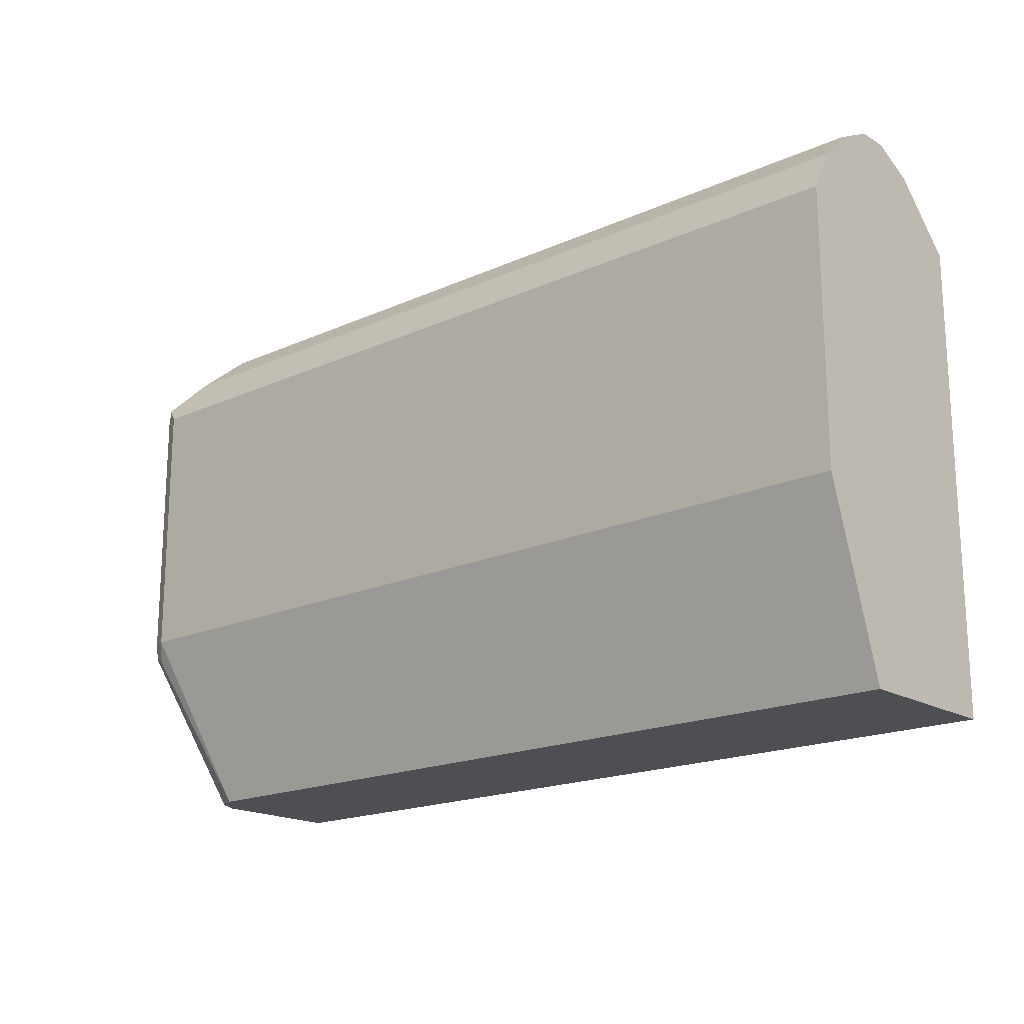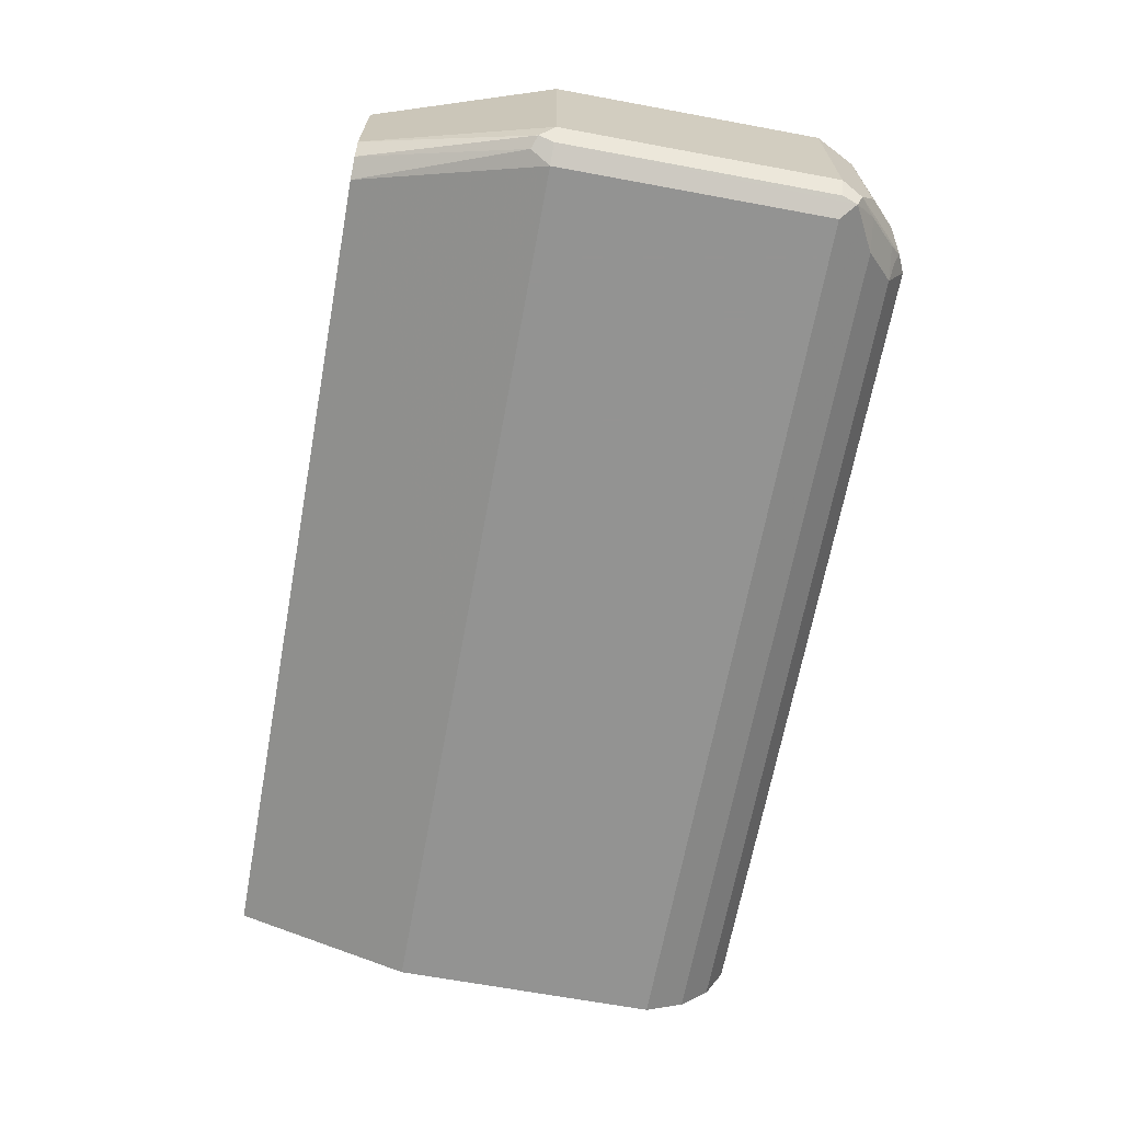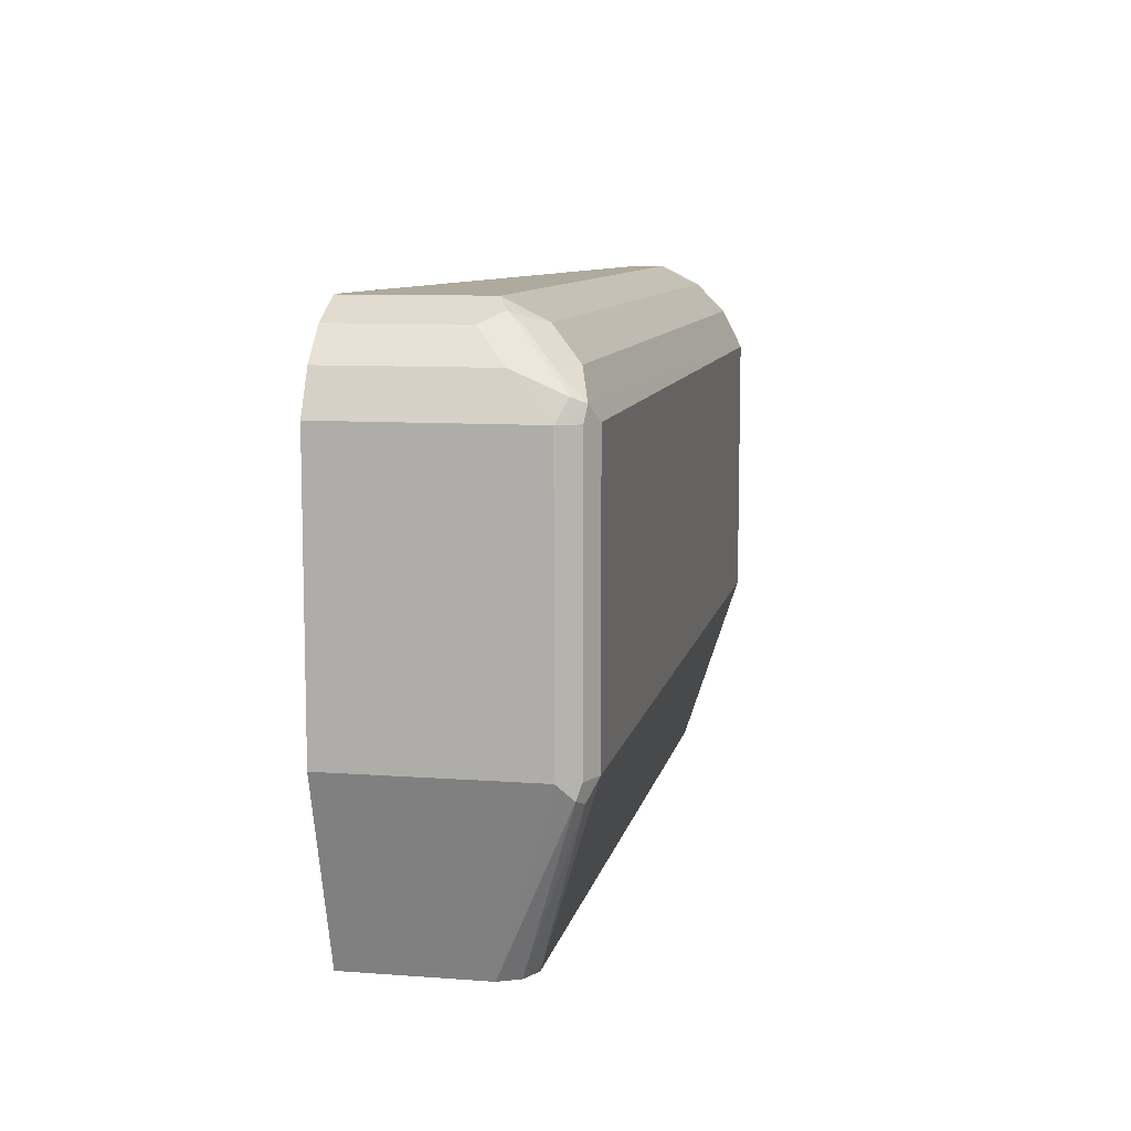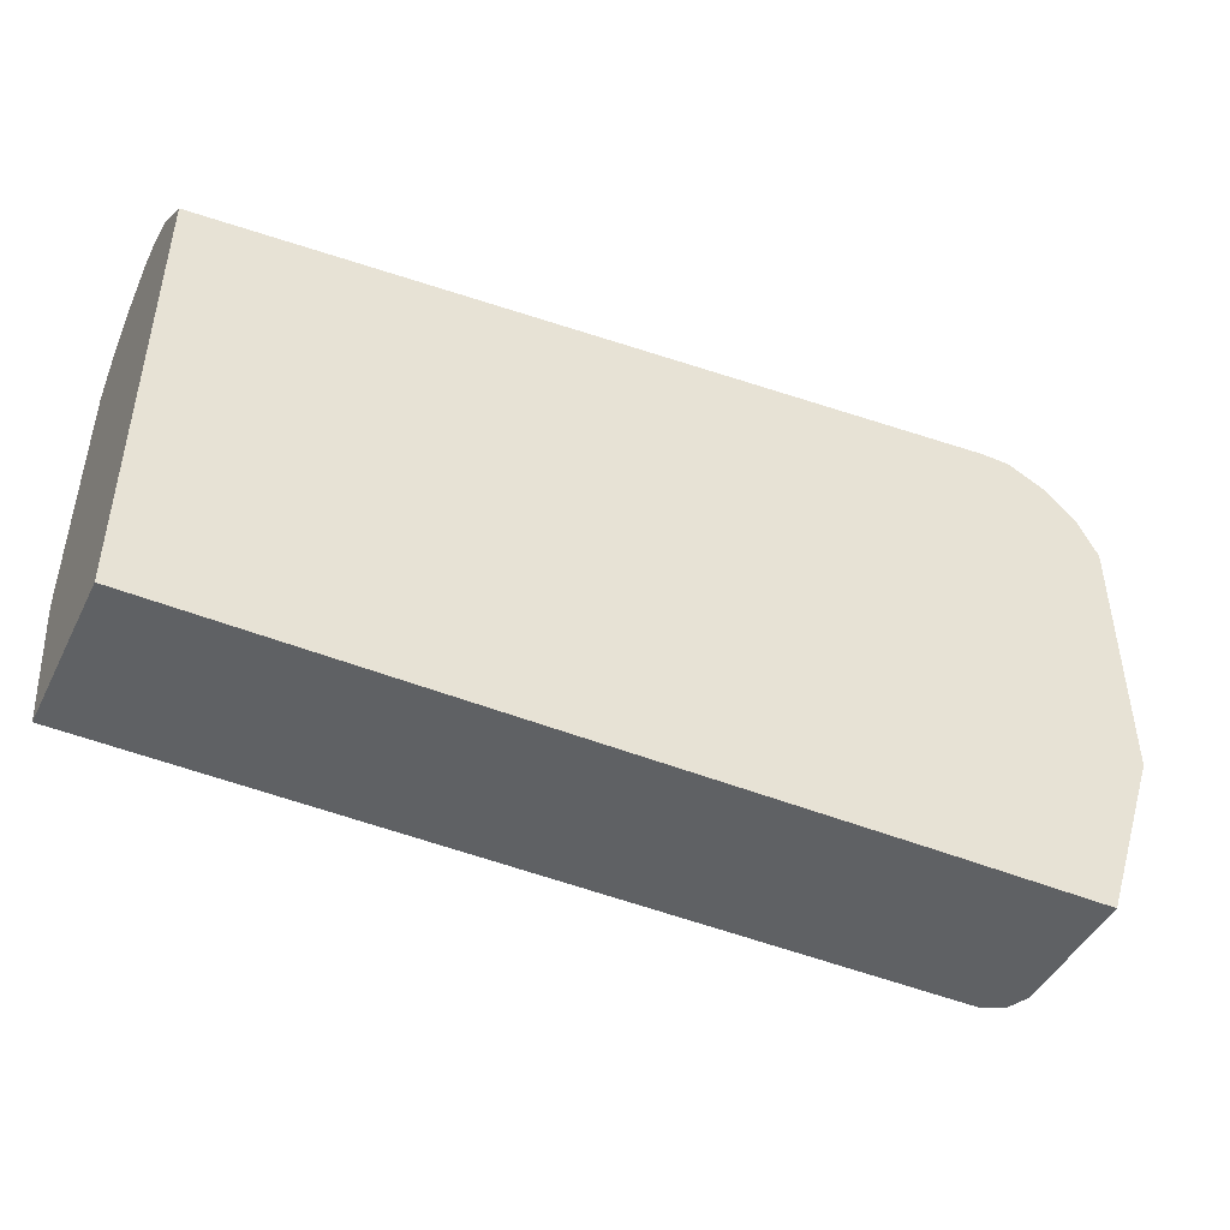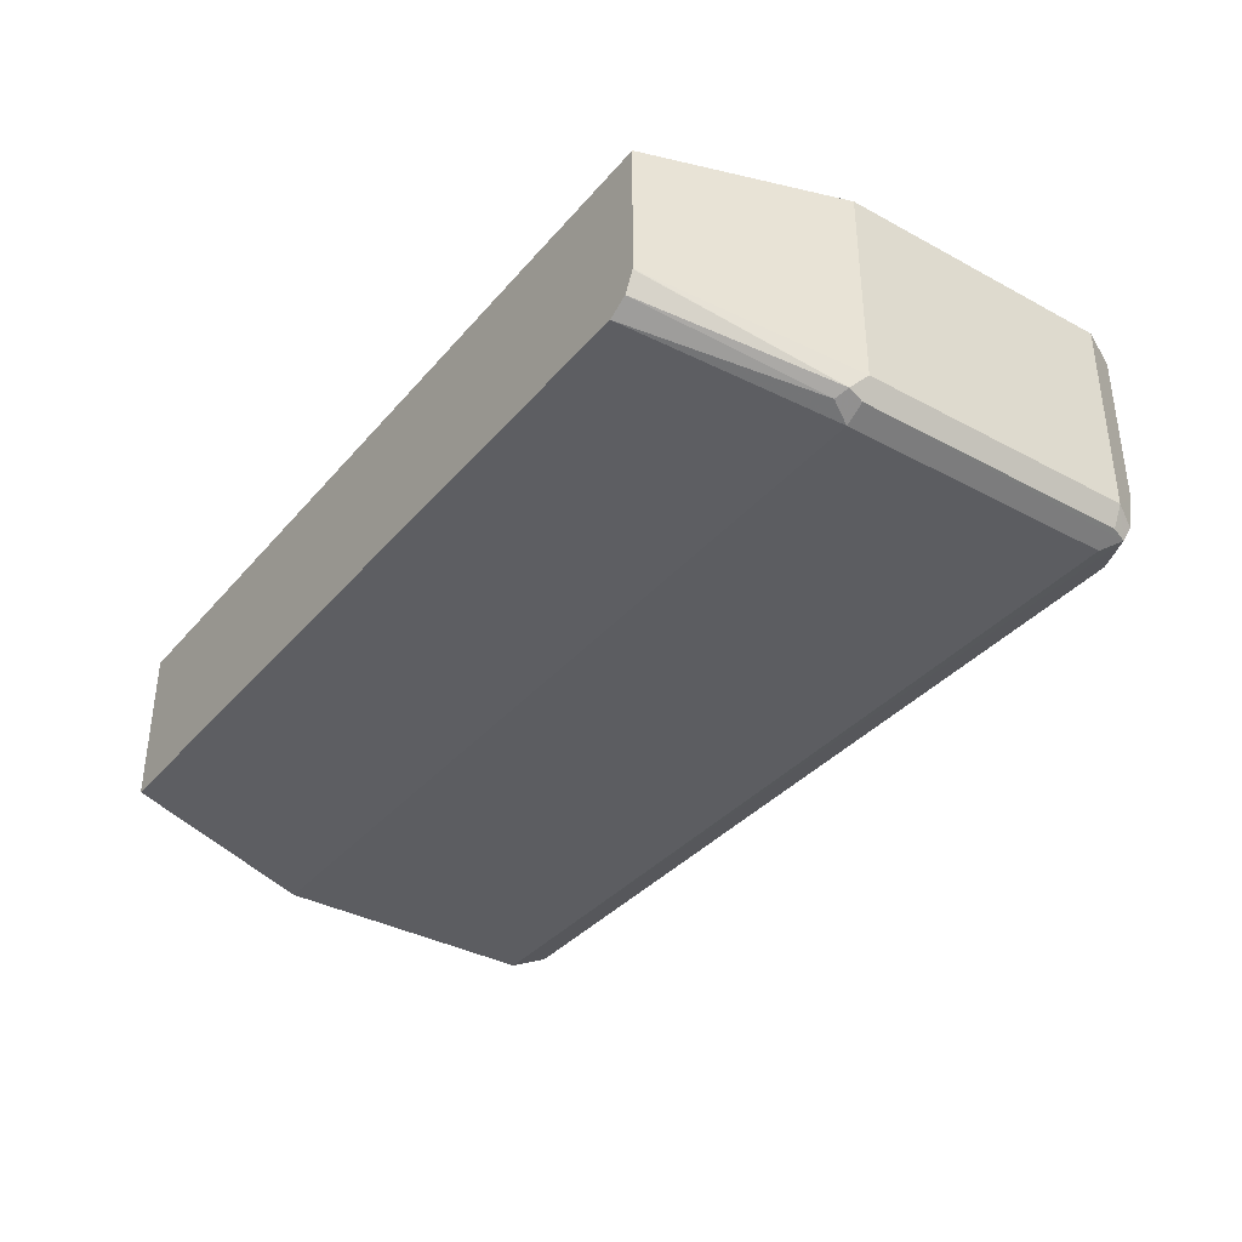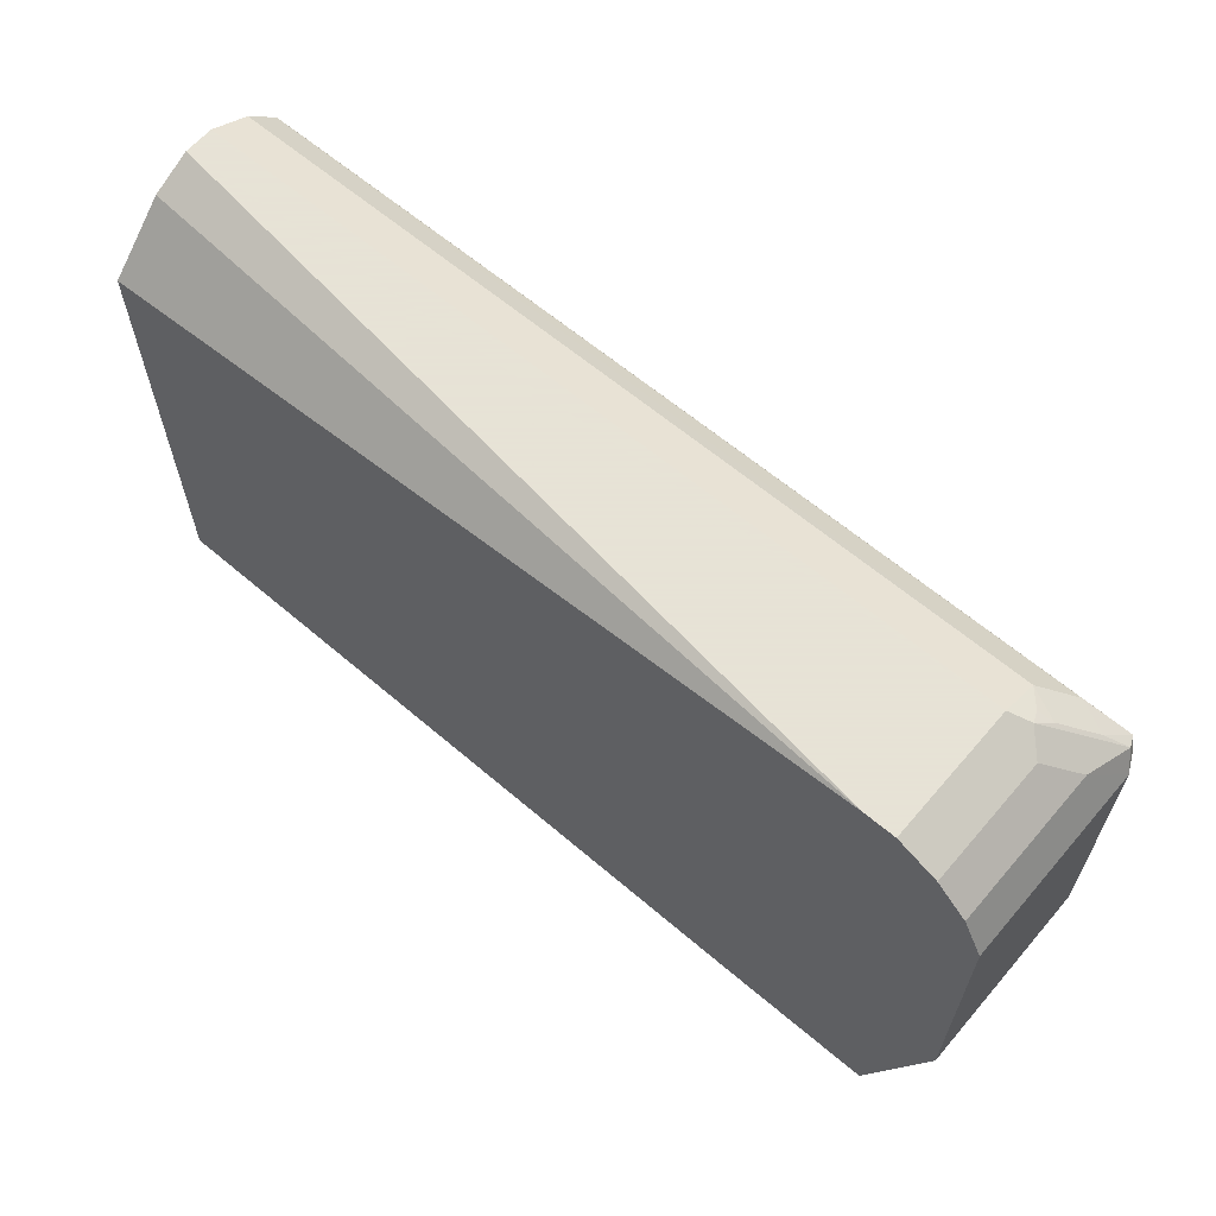
<metadata>
{"format":"obj","ext":"obj","renderer":"f3d","projection":"perspective","resolution":1024,"background":"white","views":[{"elev":-18.2,"azim":-138.8,"up":"+Y"},{"elev":-66.7,"azim":79.5,"up":"+Z"},{"elev":9.3,"azim":101.1,"up":"+Y"},{"elev":-45.8,"azim":-25.4,"up":"+Y"},{"elev":-36.5,"azim":54.9,"up":"+Z"},{"elev":62.8,"azim":40.6,"up":"+Y"}]}
</metadata>
<code>
v -0.2184 0.83 -0.3432
v 0.2995 0.8487 -0.3245
v 0.3182 0.83 -0.3432
v 0.3182 0.8471 -0.3159
v 0.337 0.8284 -0.3346
v 0.3463 0.8144 -0.351
v 0.3494 0.8175 -0.3432
v 0.312 0.8549 -0.3058
v 0.3089 0.8518 -0.3136
v 0.2995 0.8612 -0.2995
v -0.2184 0.8612 -0.2995
v -0.2184 0.8487 -0.3245
v -0.2184 0.805 -0.3557
v 0.337 0.805 -0.3557
v 0.337 0.6365 -0.3557
v 5.708e-05 0.6365 -0.3557
v 0.2995 0.5239 -0.3184
v 0.3432 0.6241 -0.3495
v 0.3122 0.5239 -0.3121
v 0.351 0.6272 -0.3463
v 0.3494 0.6365 -0.3495
v 0.3494 0.805 -0.3495
v 0.3557 0.805 -0.337
v 0.3432 0.83 -0.312
v 0.3245 0.8487 -0.2933
v 0.3245 0.8487 -0.2164
v 0.2995 0.8612 -0.2164
v -0.2184 0.8612 -0.2808
v -0.2184 0.5239 -0.3184
v -0.2184 0.6365 -0.3557
v 0.3184 0.5239 -0.2164
v 0.3184 0.5239 -0.2994
v 0.3557 0.6365 -0.2164
v 0.3557 0.805 -0.2164
v 0.3557 0.6365 -0.337
v 0.3182 0.5239 -0.2999
v 0.3432 0.83 -0.2164
v 0.2194 0.524 -0.2164
v -0.2184 0.5239 -0.2185
v -0.2184 0.8112 -0.2185
v 0.2194 0.805 -0.2164
v 0.2808 0.8612 -0.2164
v -0.2184 0.8487 -0.2559
f 35 20 23
f 36 32 19
f 36 19 20
f 36 20 32
f 35 33 32
f 35 32 20
f 19 32 17
f 35 23 33
f 16 17 30
f 33 34 31
f 33 31 32
f 32 31 17
f 17 31 29
f 16 13 14
f 16 30 13
f 30 17 29
f 20 22 23
f 33 23 34
f 37 34 23
f 39 29 31
f 24 26 37
f 30 29 13
f 6 1 3
f 39 28 29
f 40 28 39
f 43 28 40
f 41 38 27
f 42 41 27
f 42 27 28
f 42 28 43
f 42 43 40
f 42 40 41
f 41 40 38
f 38 40 39
f 38 39 31
f 38 31 27
f 34 27 31
f 26 27 34
f 37 26 34
f 13 29 28
f 24 37 23
f 11 12 28
f 12 13 28
f 15 14 6
f 6 14 13
f 6 13 1
f 1 13 12
f 2 1 12
f 2 12 11
f 2 11 10
f 2 10 9
f 4 2 9
f 4 9 8
f 5 4 8
f 5 7 6
f 5 6 3
f 5 3 4
f 4 3 2
f 2 3 1
f 15 16 14
f 15 17 16
f 5 8 7
f 18 19 17
f 18 17 15
f 11 28 10
f 10 28 27
f 8 9 10
f 8 27 26
f 25 8 26
f 25 26 24
f 25 24 8
f 7 8 24
f 8 10 27
f 7 23 6
f 6 23 22
f 21 15 6
f 21 6 22
f 21 22 20
f 21 20 15
f 18 15 20
f 7 24 23
f 18 20 19

</code>
